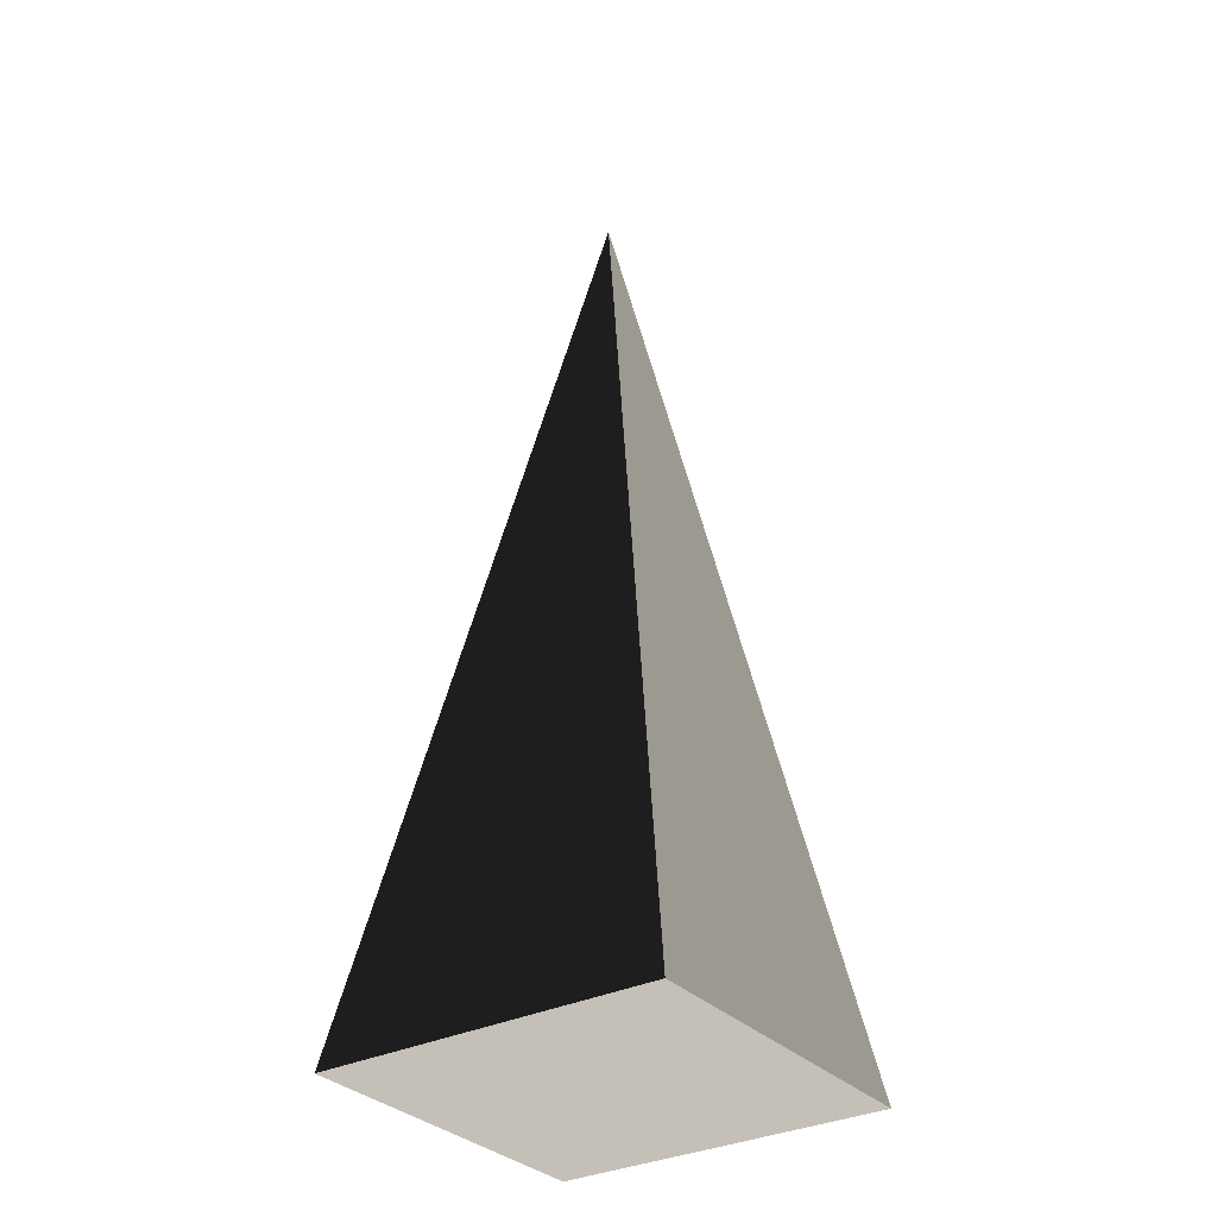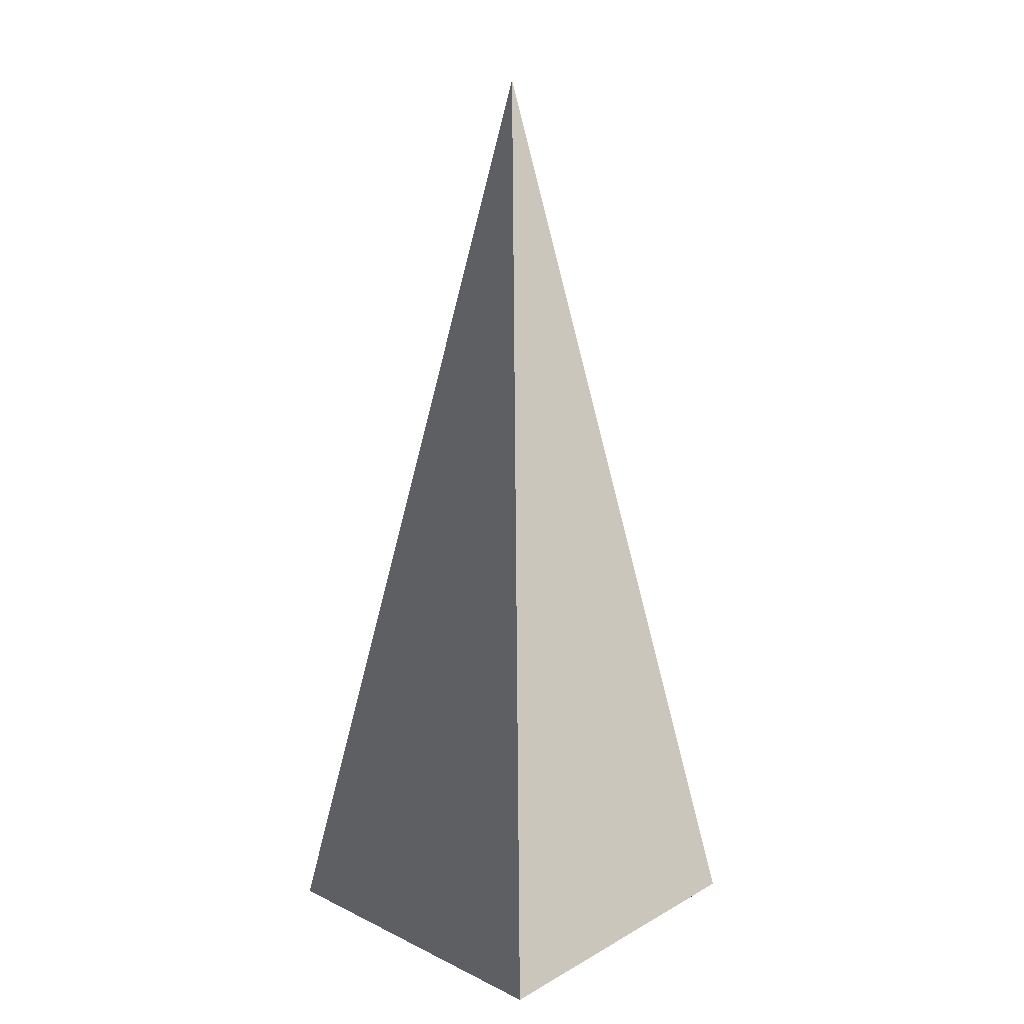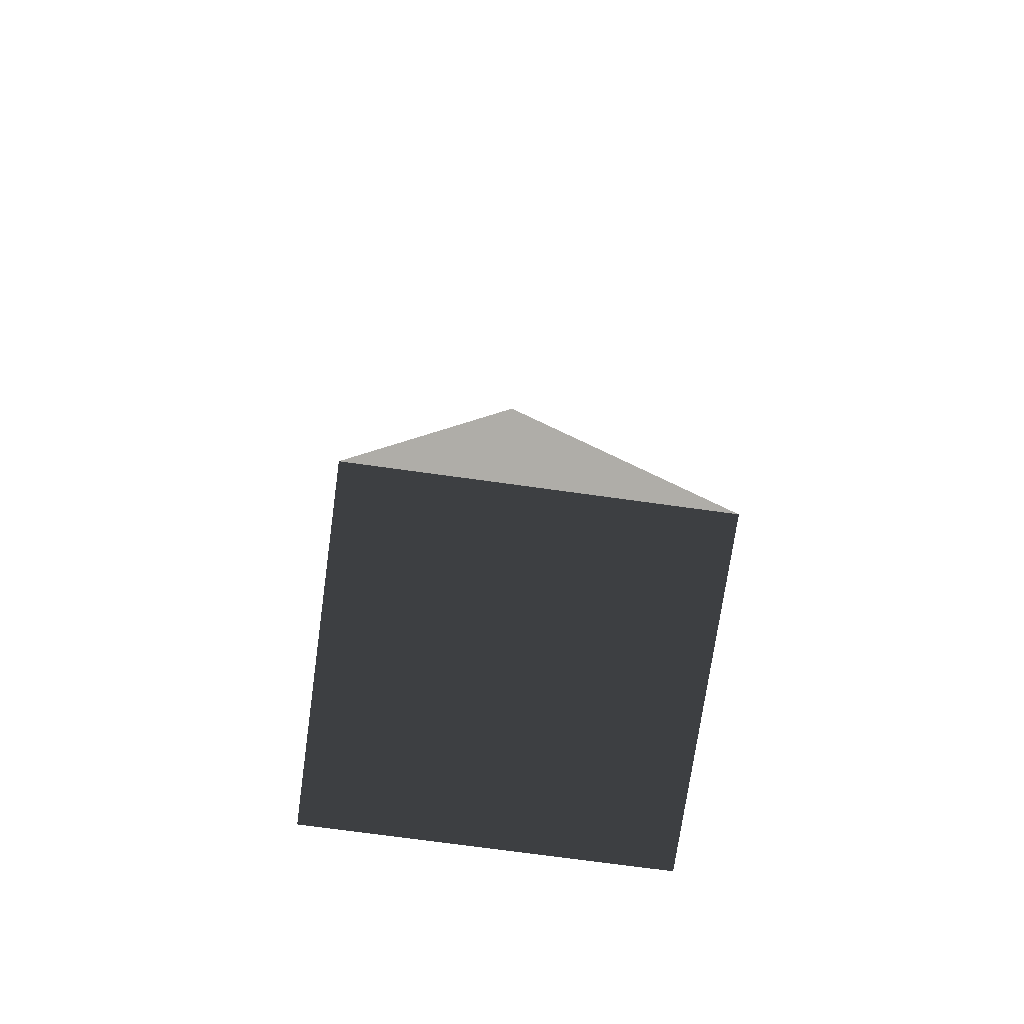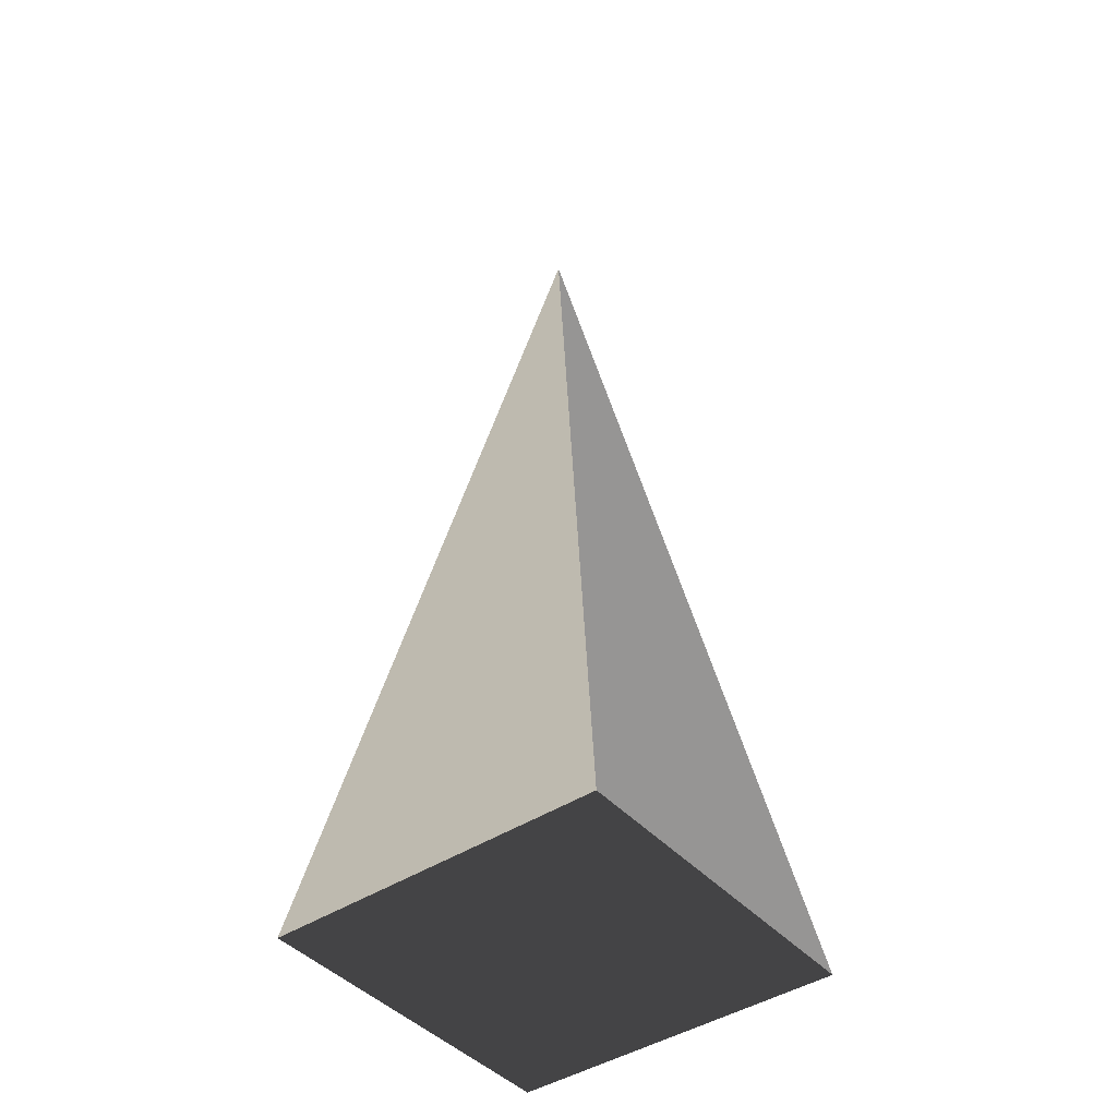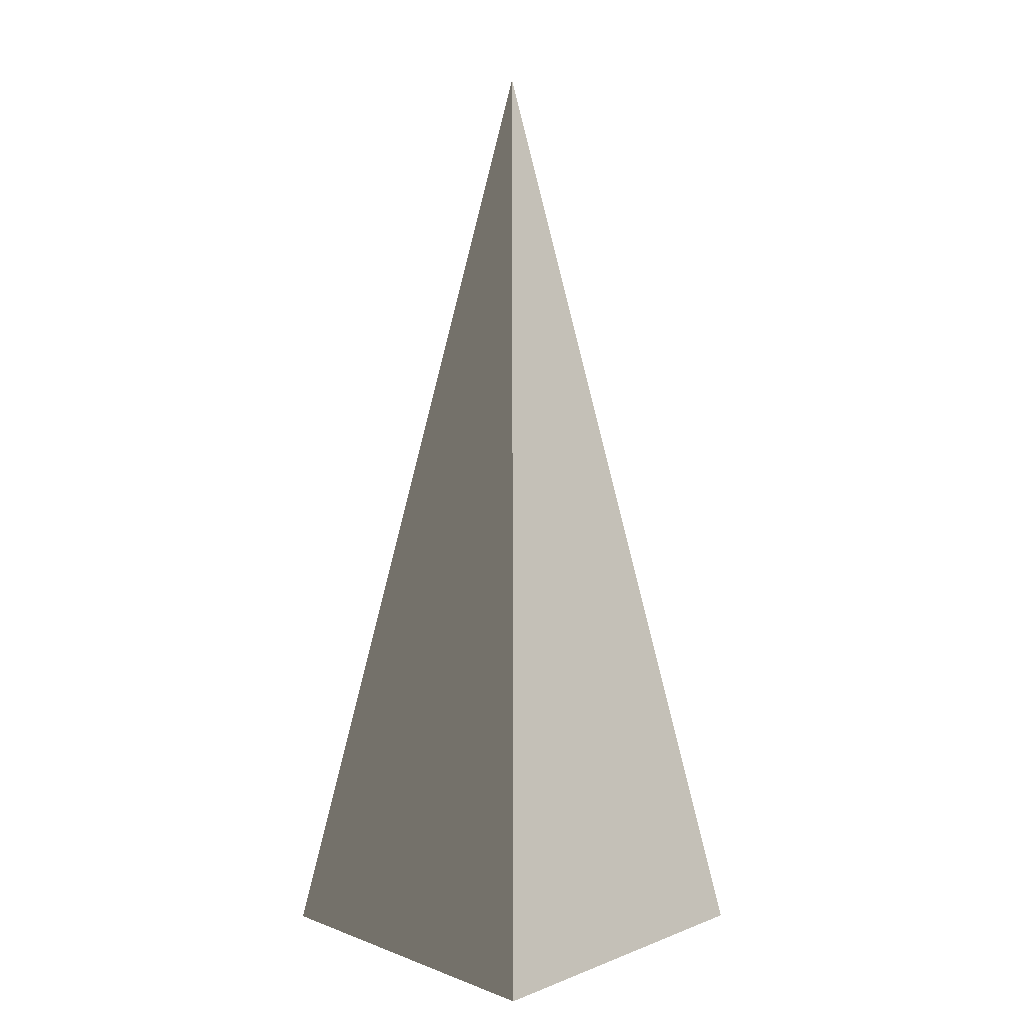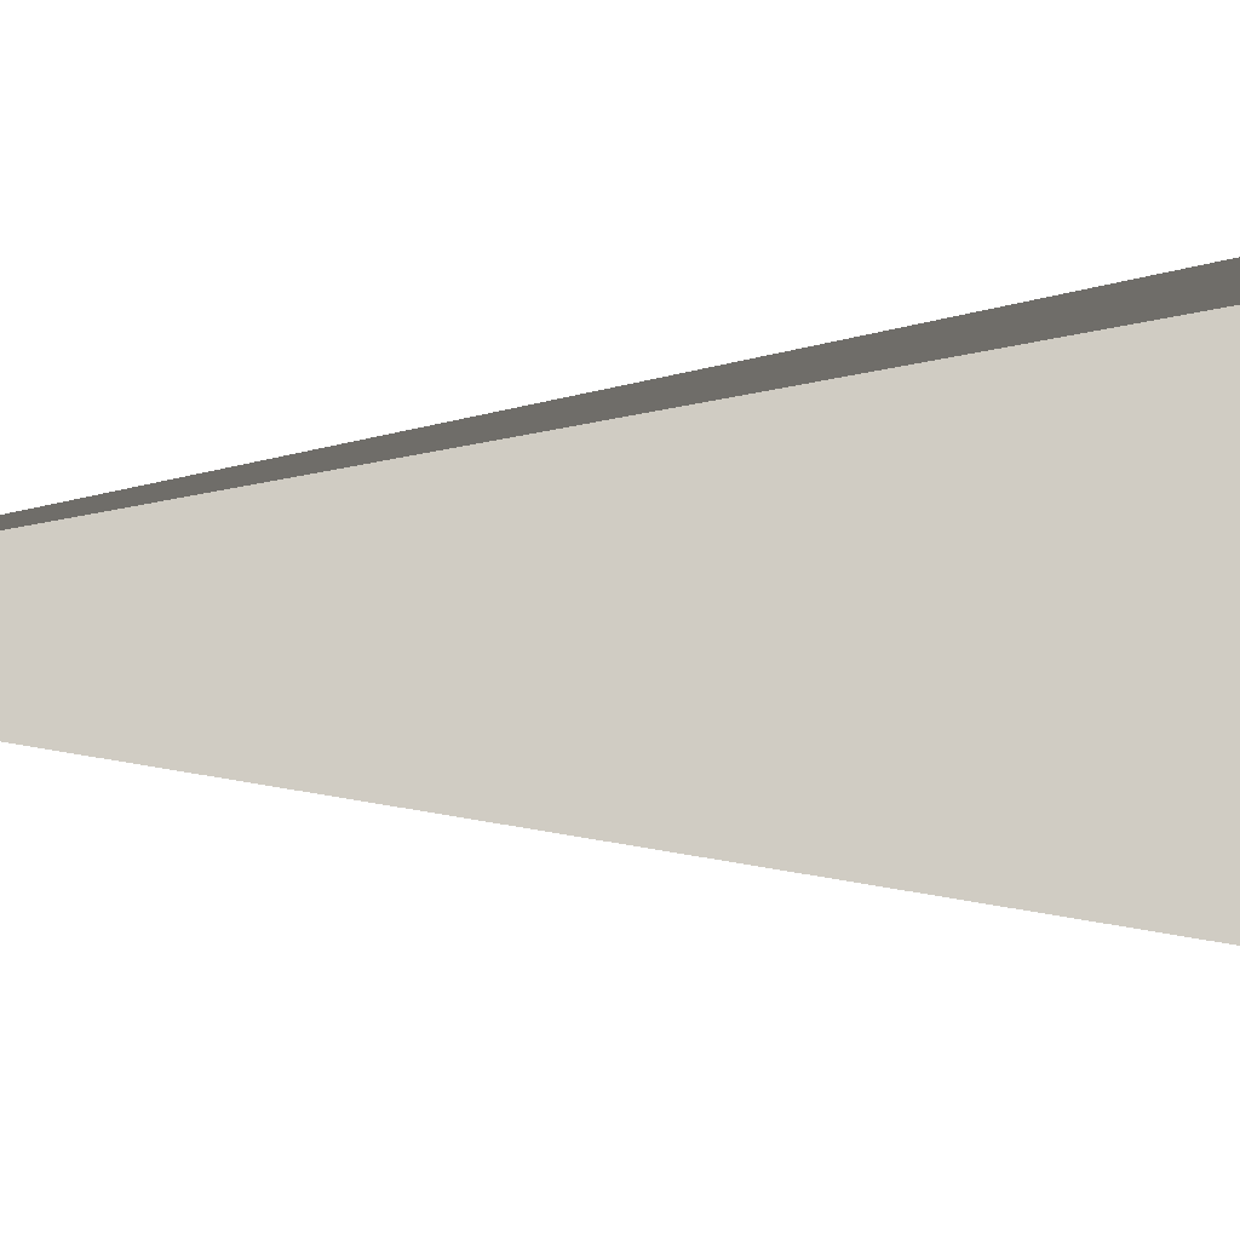
<metadata>
{"format":"obj","ext":"obj","renderer":"f3d","projection":"perspective","resolution":1024,"background":"white","views":[{"elev":-32.4,"azim":35.1,"up":"+Z"},{"elev":17.8,"azim":-47.0,"up":"+Z"},{"elev":-72.6,"azim":172.1,"up":"+Z"},{"elev":-43.2,"azim":128.0,"up":"+Z"},{"elev":8.4,"azim":44.7,"up":"+Z"},{"elev":2.8,"azim":70.3,"up":"+Y"}]}
</metadata>
<code>
v -5.965 -5.965 -11.43
v -5.965 5.965 -11.43
v -2.142e-07 -3.542e-07 21.53
v -5.965 5.965 -11.43
v 5.965 5.965 -11.43
v -2.142e-07 -3.542e-07 21.53
v 5.965 5.965 -11.43
v 5.965 -5.965 -11.43
v -2.142e-07 -3.542e-07 21.53
v 5.965 -5.965 -11.43
v -5.965 -5.965 -11.43
v -2.142e-07 -3.542e-07 21.53
v -5.965 5.965 -11.43
v -5.965 -5.965 -11.43
v 5.965 -5.965 -11.43
v 5.965 5.965 -11.43
g Cube_012_2132_497
f 1 3 2
f 4 6 5
f 7 9 8
f 10 12 11
f 13 15 14
f 13 16 15

</code>
